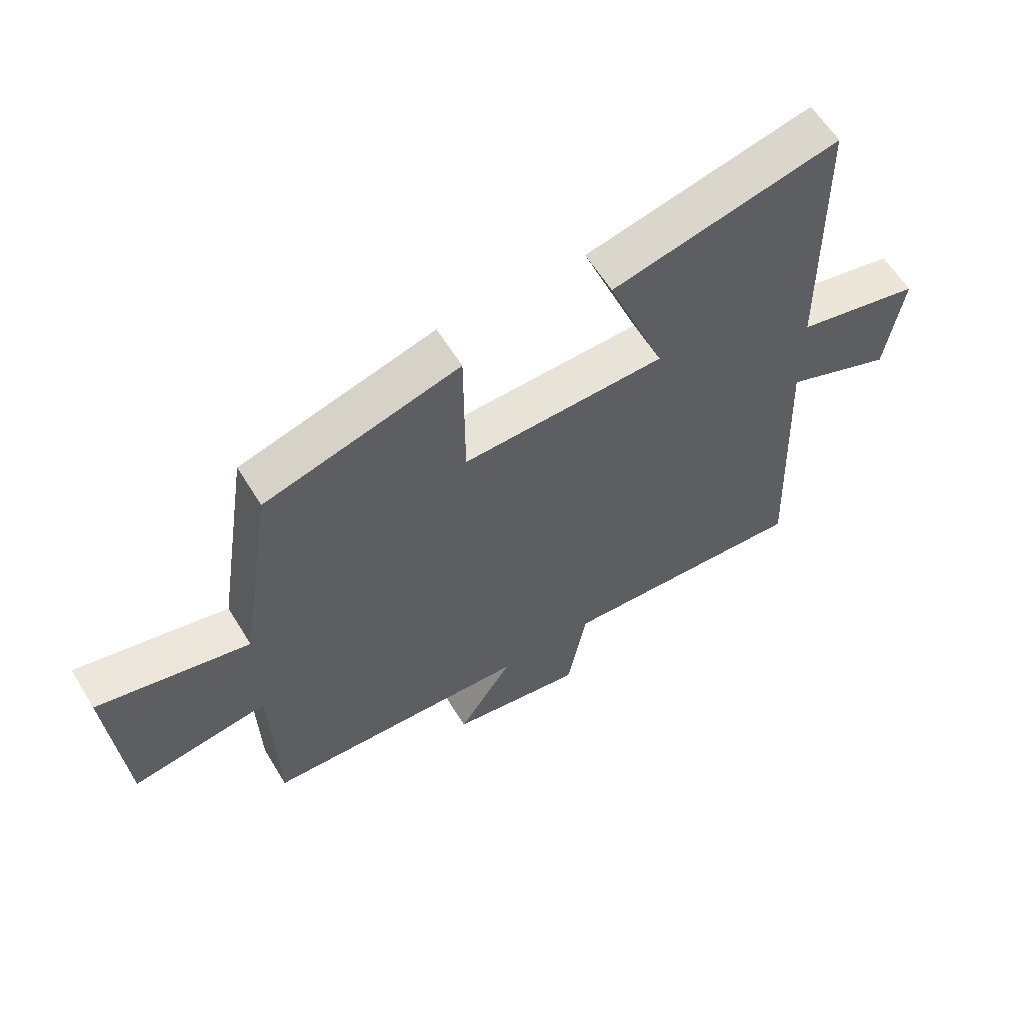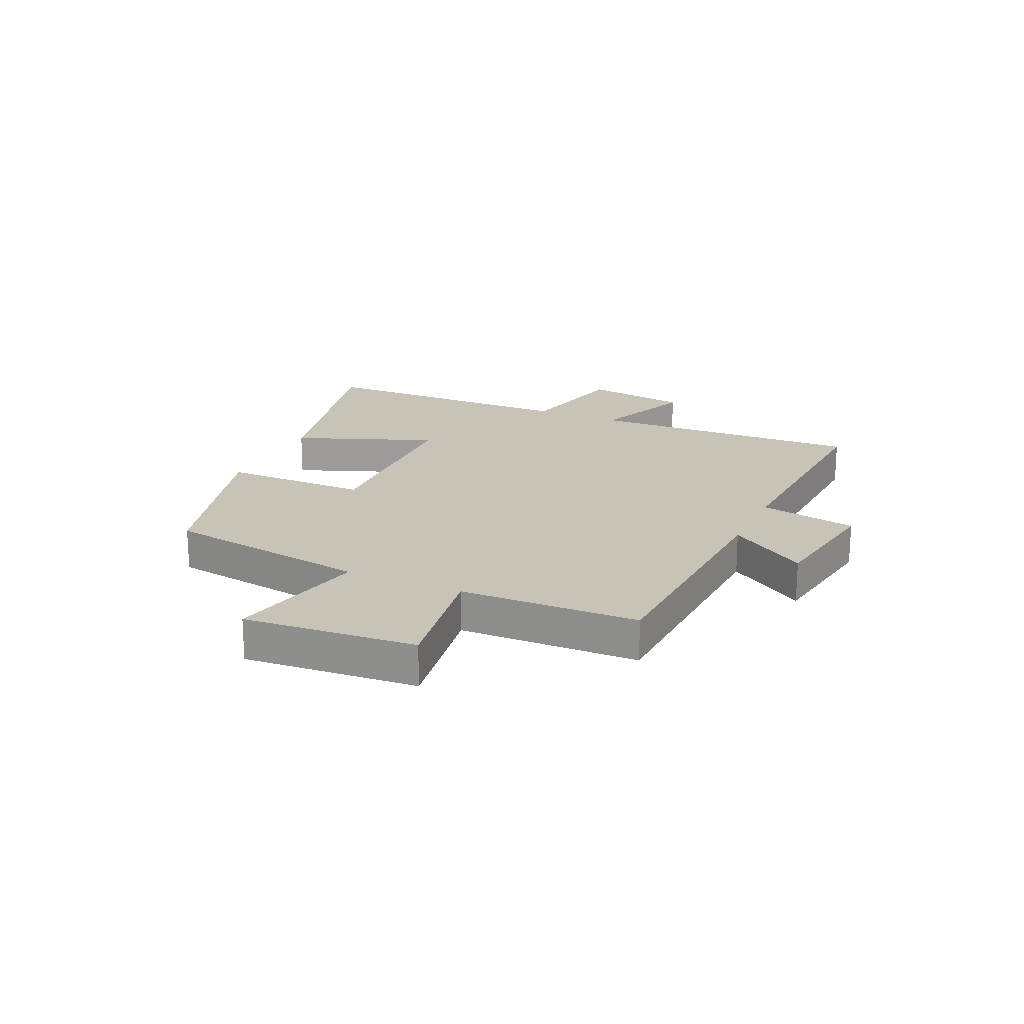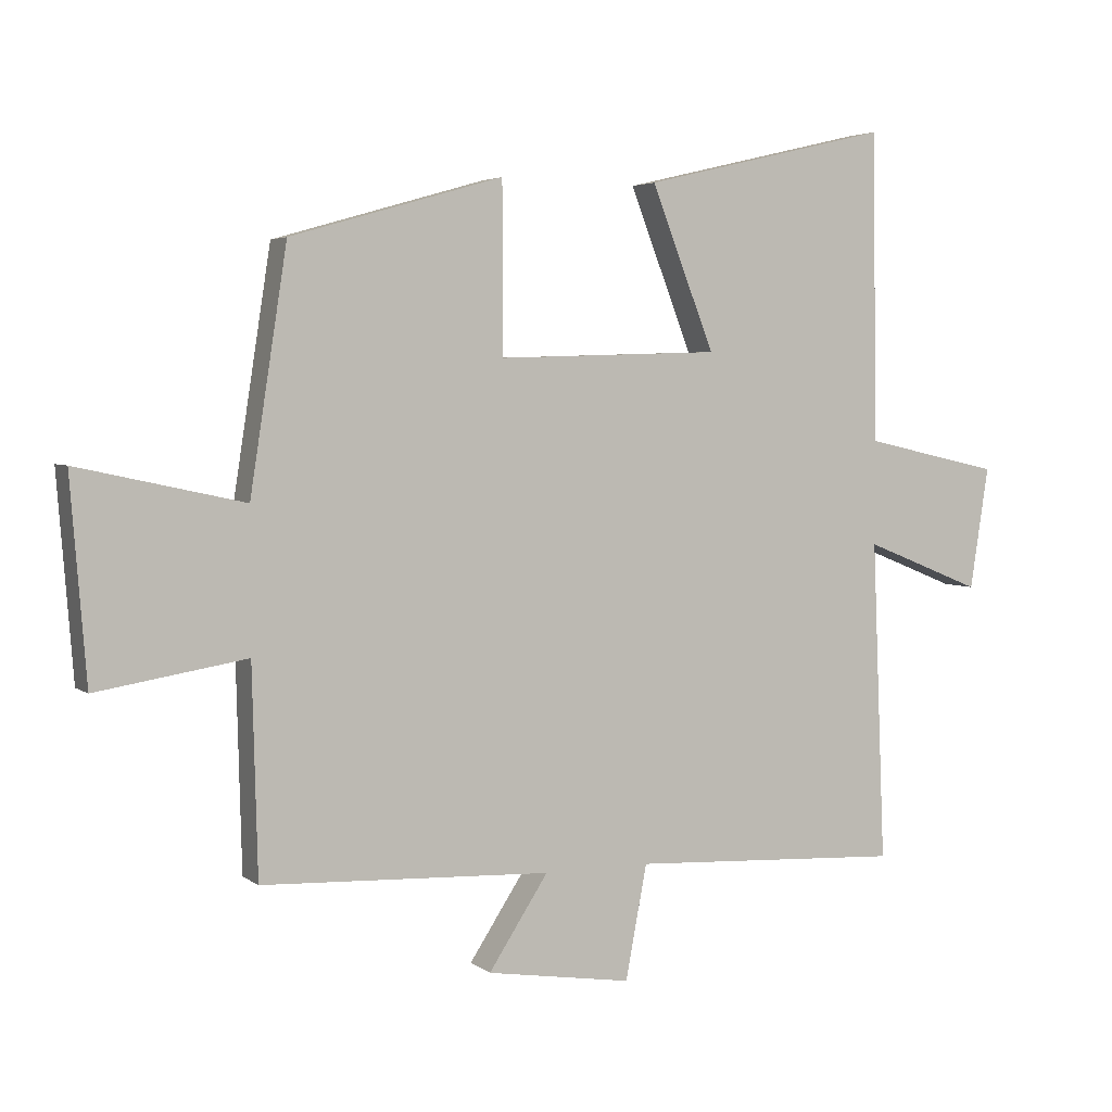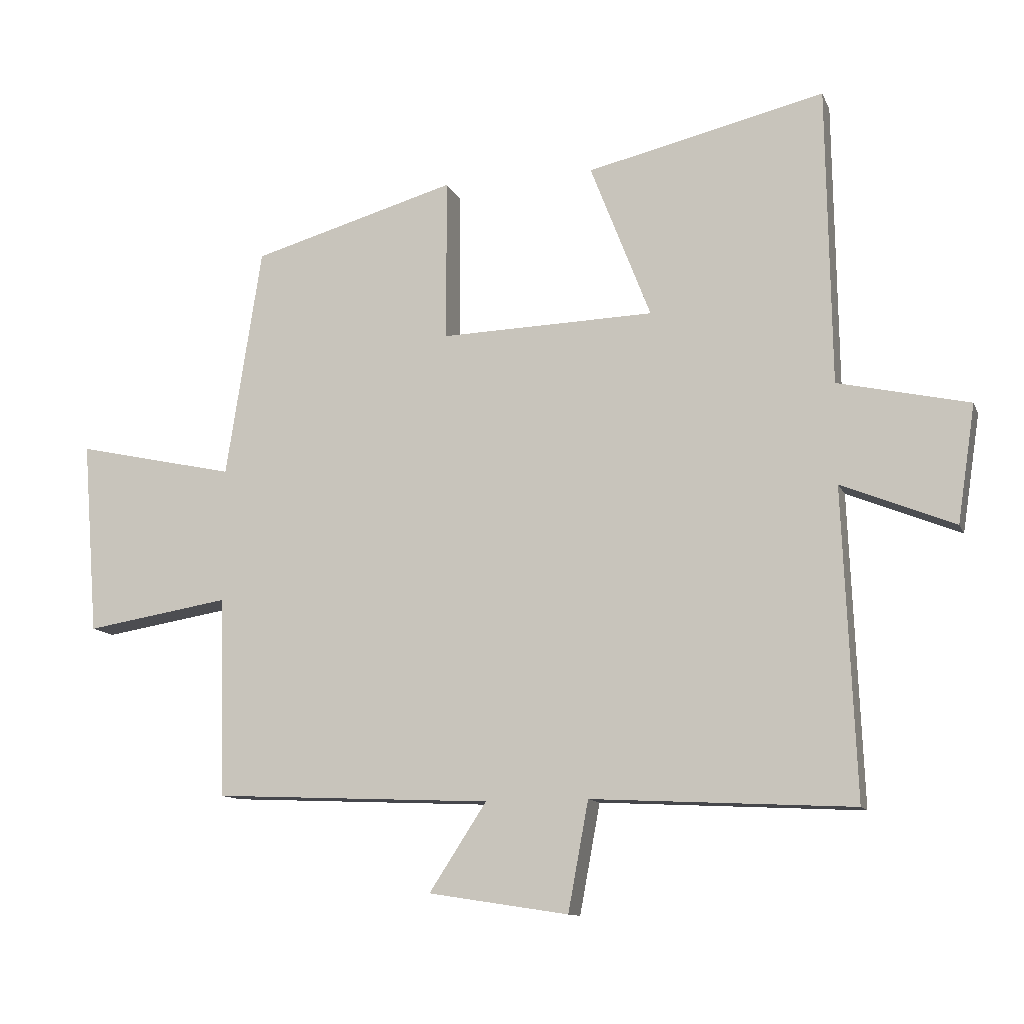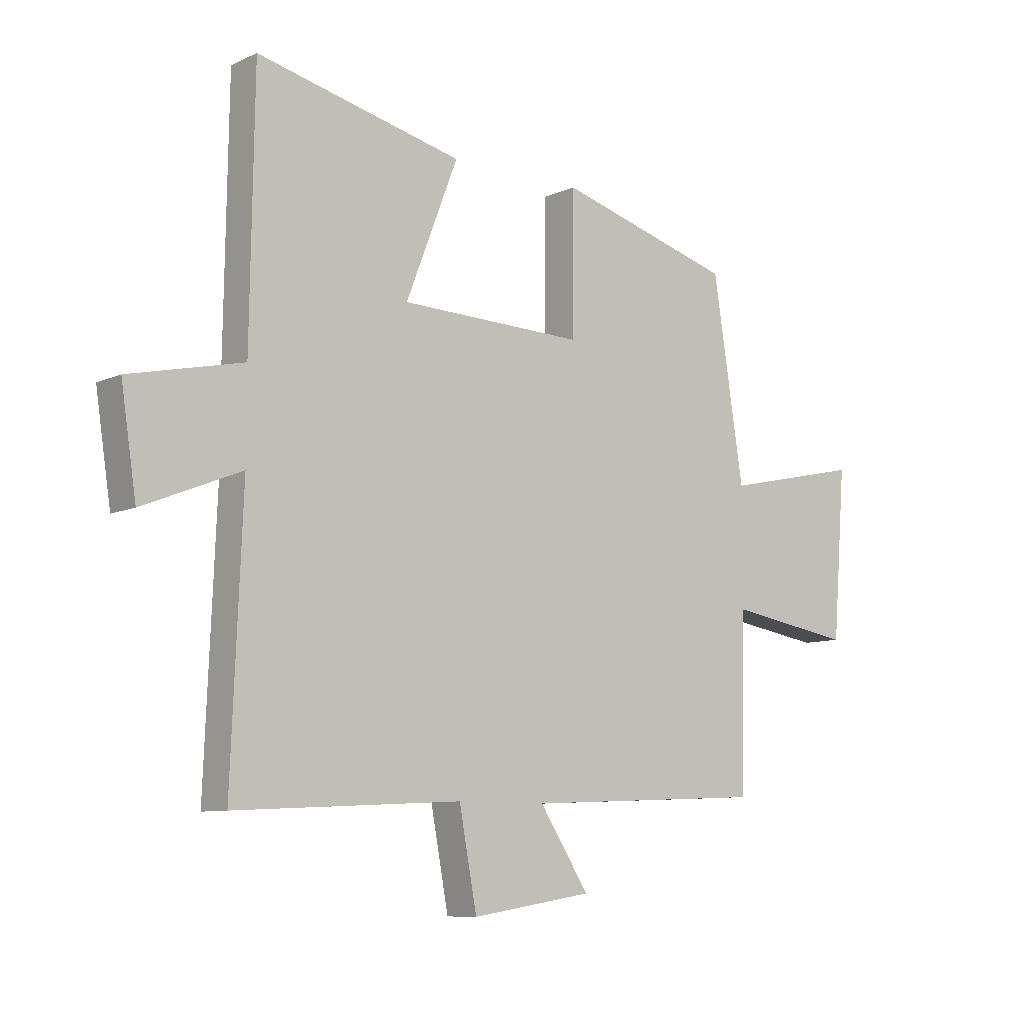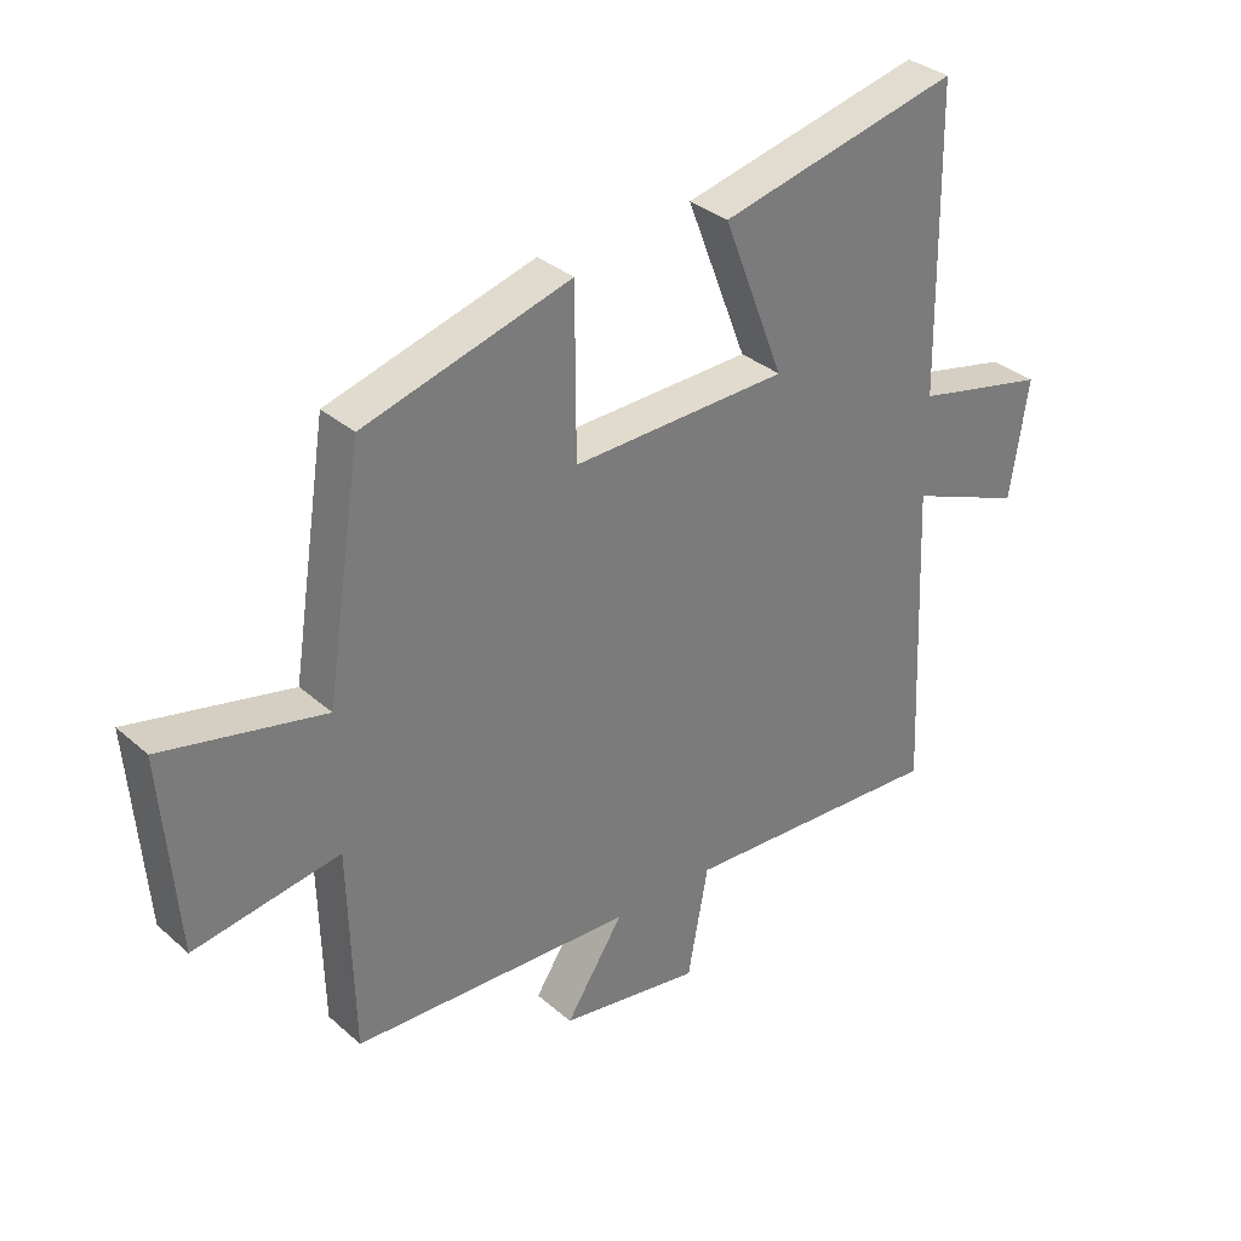
<metadata>
{"format":"obj","ext":"obj","renderer":"f3d","projection":"perspective","resolution":1024,"background":"white","views":[{"elev":60.0,"azim":148.7,"up":"+Z"},{"elev":19.8,"azim":114.5,"up":"+Y"},{"elev":3.9,"azim":154.8,"up":"+Z"},{"elev":-11.6,"azim":-163.5,"up":"+Z"},{"elev":-8.8,"azim":-39.4,"up":"+Z"},{"elev":33.2,"azim":139.9,"up":"+Z"}]}
</metadata>
<code>
v -0.493 0.07 0.588
v -0.119 0.07 0.5
v -0.214 0.07 0.255
v 0.122 0.07 0.245
v 0.123 0.07 0.5
v 0.444 0.07 0.408
v 0.5 0.07 0.046
v 0.751 0.07 0.101
v 0.727 0.07 -0.203
v 0.5 0.07 -0.166
v 0.492 0.07 -0.481
v 0.054 0.07 -0.5
v 0.144 0.07 -0.638
v -0.076 0.07 -0.672
v -0.108 0.07 -0.5
v -0.52 0.07 -0.521
v -0.5 0.07 -0.037
v -0.678 0.07 -0.109
v -0.706 0.07 0.075
v -0.5 0.07 0.121
v -0.493 0 0.588
v -0.119 0 0.5
v -0.214 0 0.255
v 0.122 0 0.245
v 0.123 0 0.5
v 0.444 0 0.408
v 0.5 0 0.046
v 0.751 0 0.101
v 0.727 0 -0.203
v 0.5 0 -0.166
v 0.492 0 -0.481
v 0.054 0 -0.5
v 0.144 0 -0.638
v -0.076 0 -0.672
v -0.108 0 -0.5
v -0.52 0 -0.521
v -0.5 0 -0.037
v -0.678 0 -0.109
v -0.706 0 0.075
v -0.5 0 0.121
f 17 18 19 20
f 1 2 3
f 20 1 3
f 17 20 3
f 17 3 4
f 16 17 4
f 15 16 4
f 12 13 14 15
f 12 15 4
f 11 12 4
f 10 11 4
f 7 8 9 10
f 6 7 10
f 5 6 10
f 4 5 10
f 40 39 38 37
f 23 22 21
f 23 21 40
f 23 40 37
f 24 23 37
f 24 37 36
f 24 36 35
f 35 34 33 32
f 24 35 32
f 24 32 31
f 24 31 30
f 30 29 28 27
f 30 27 26
f 30 26 25
f 30 25 24
f 1 21 22 2
f 2 22 23 3
f 3 23 24 4
f 4 24 25 5
f 5 25 26 6
f 6 26 27 7
f 7 27 28 8
f 8 28 29 9
f 9 29 30 10
f 10 30 31 11
f 11 31 32 12
f 12 32 33 13
f 13 33 34 14
f 14 34 35 15
f 15 35 36 16
f 16 36 37 17
f 17 37 38 18
f 18 38 39 19
f 19 39 40 20
f 20 40 21 1

</code>
